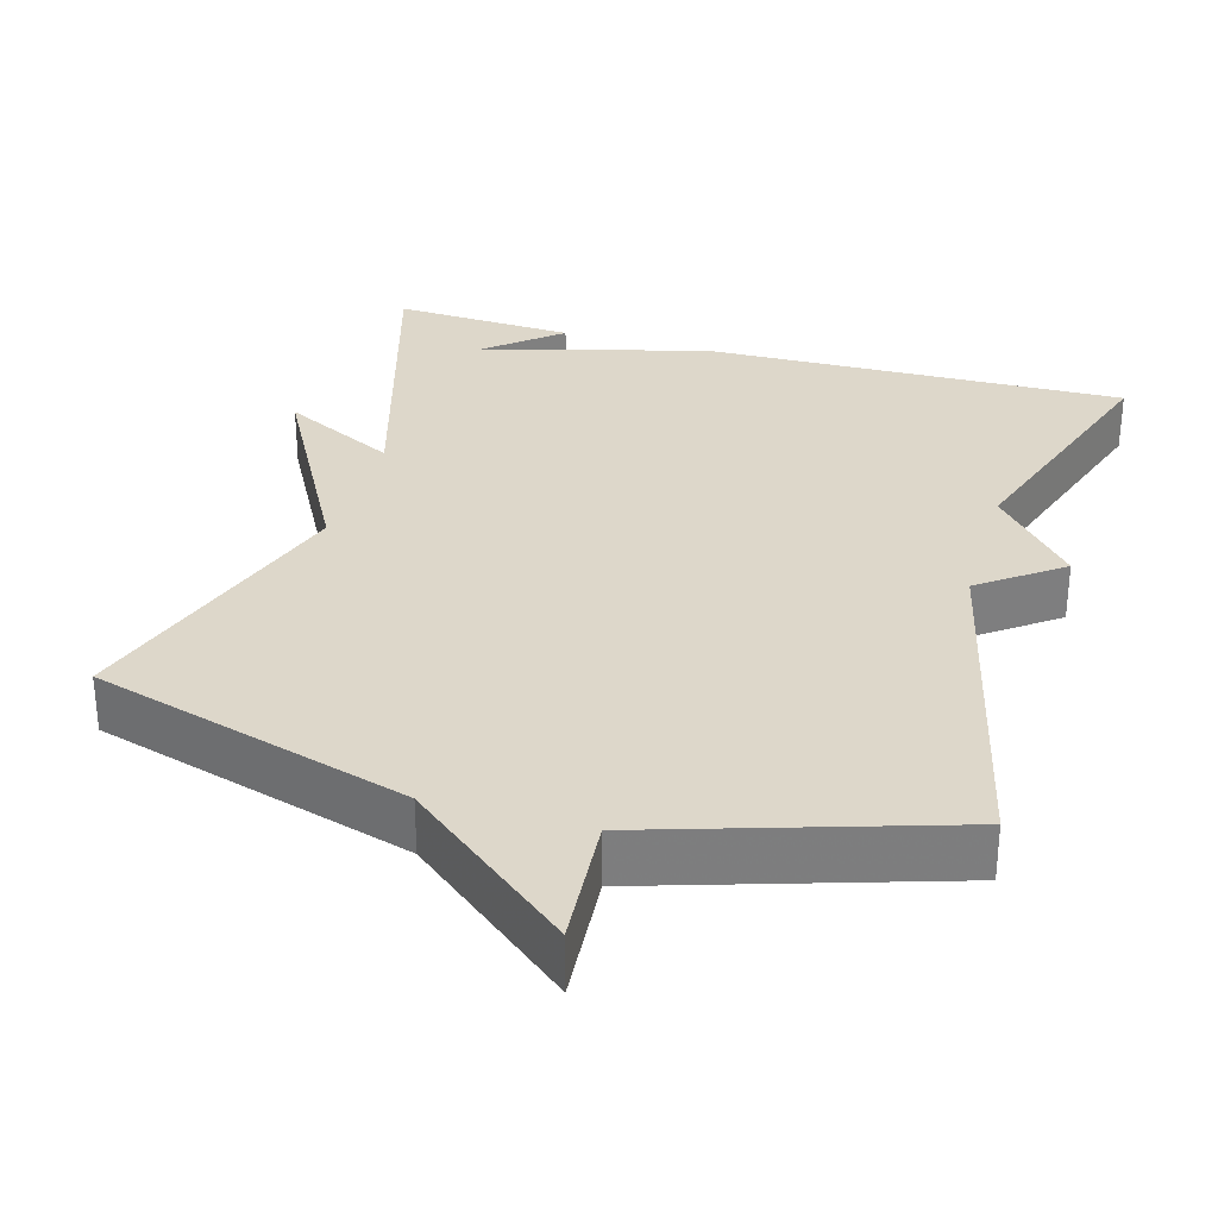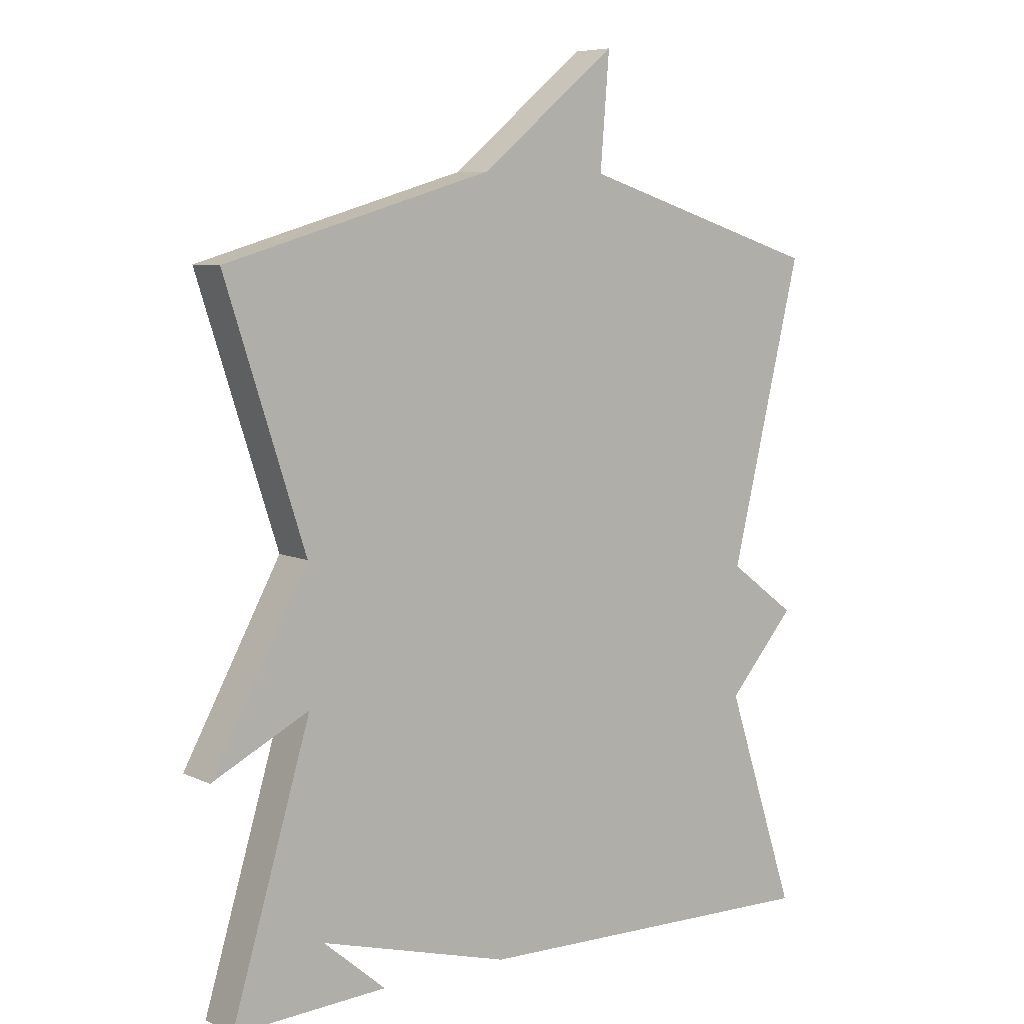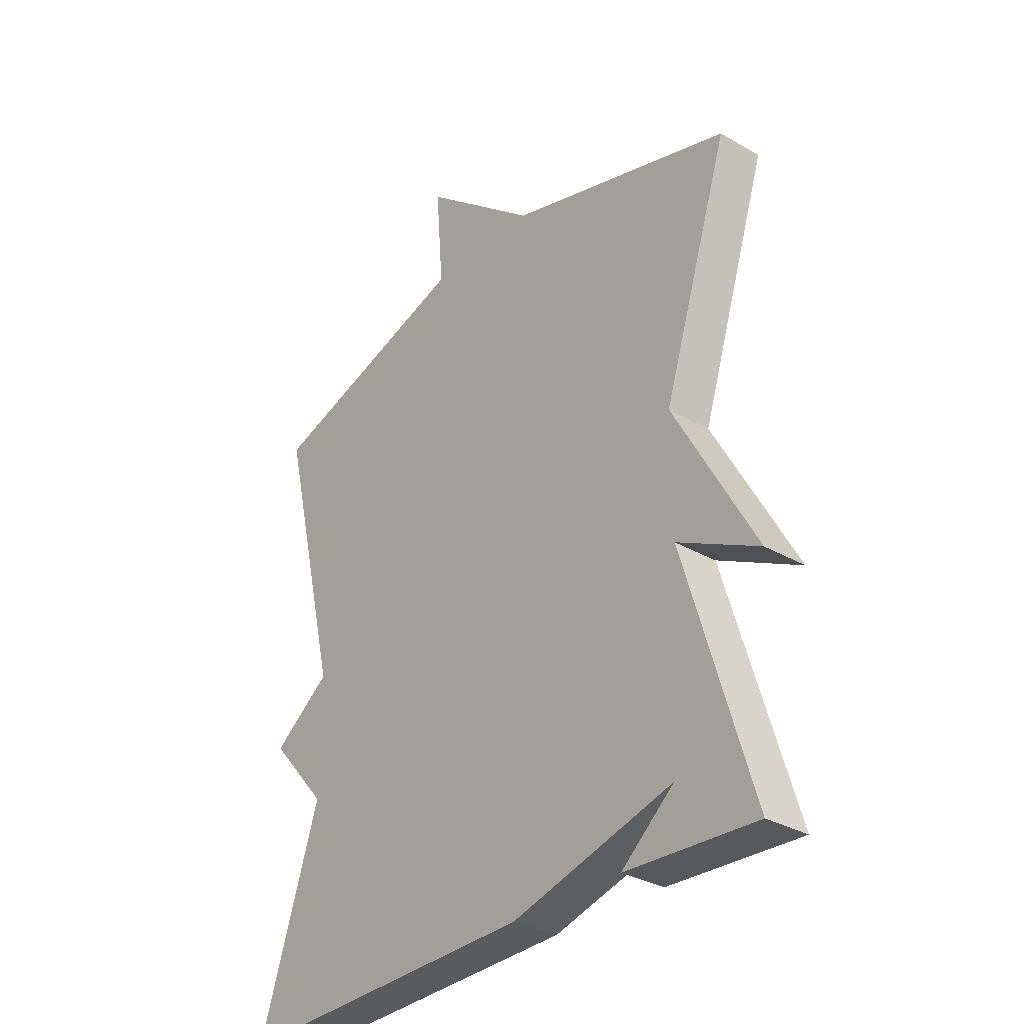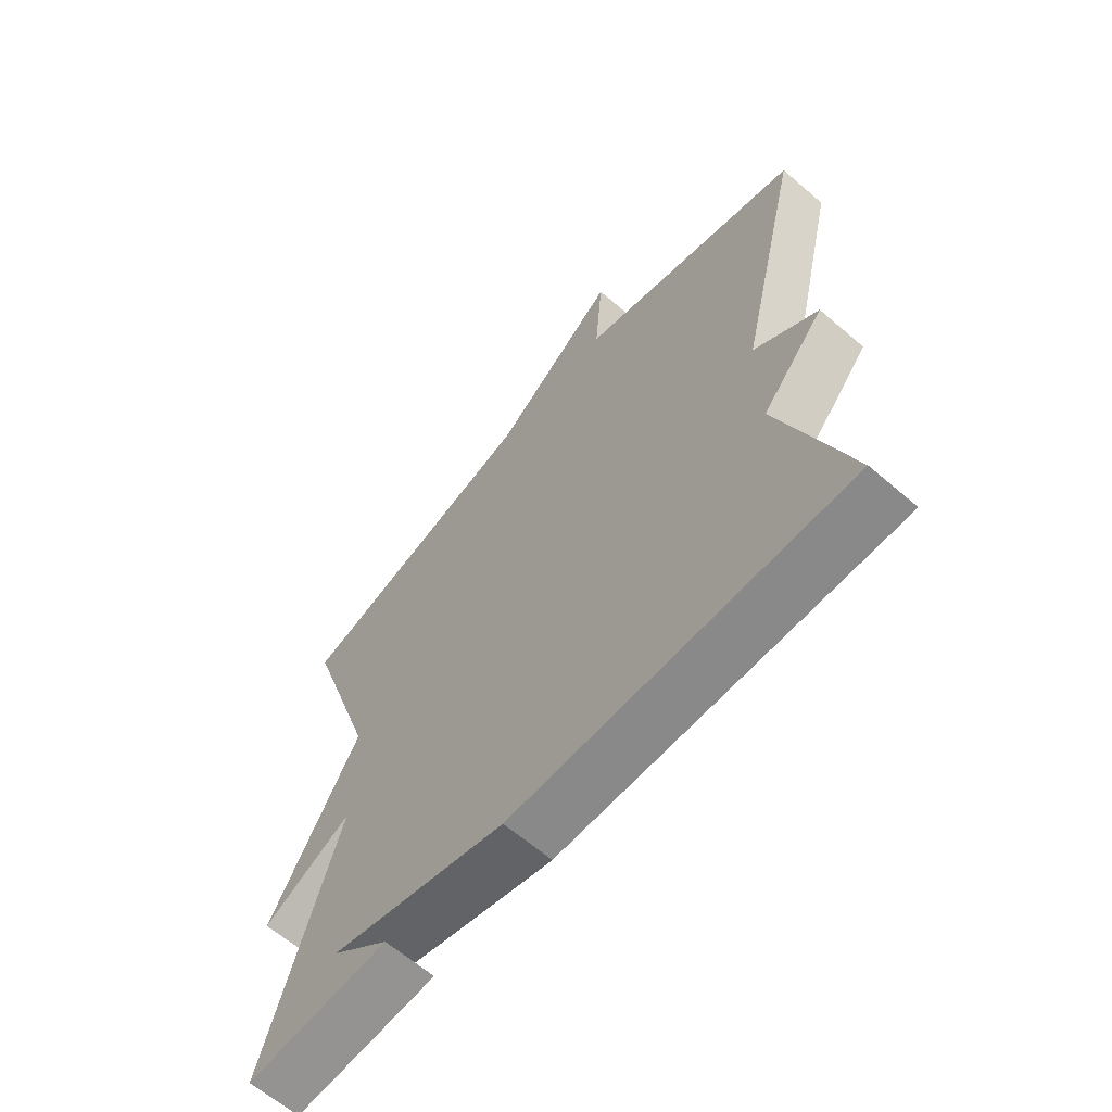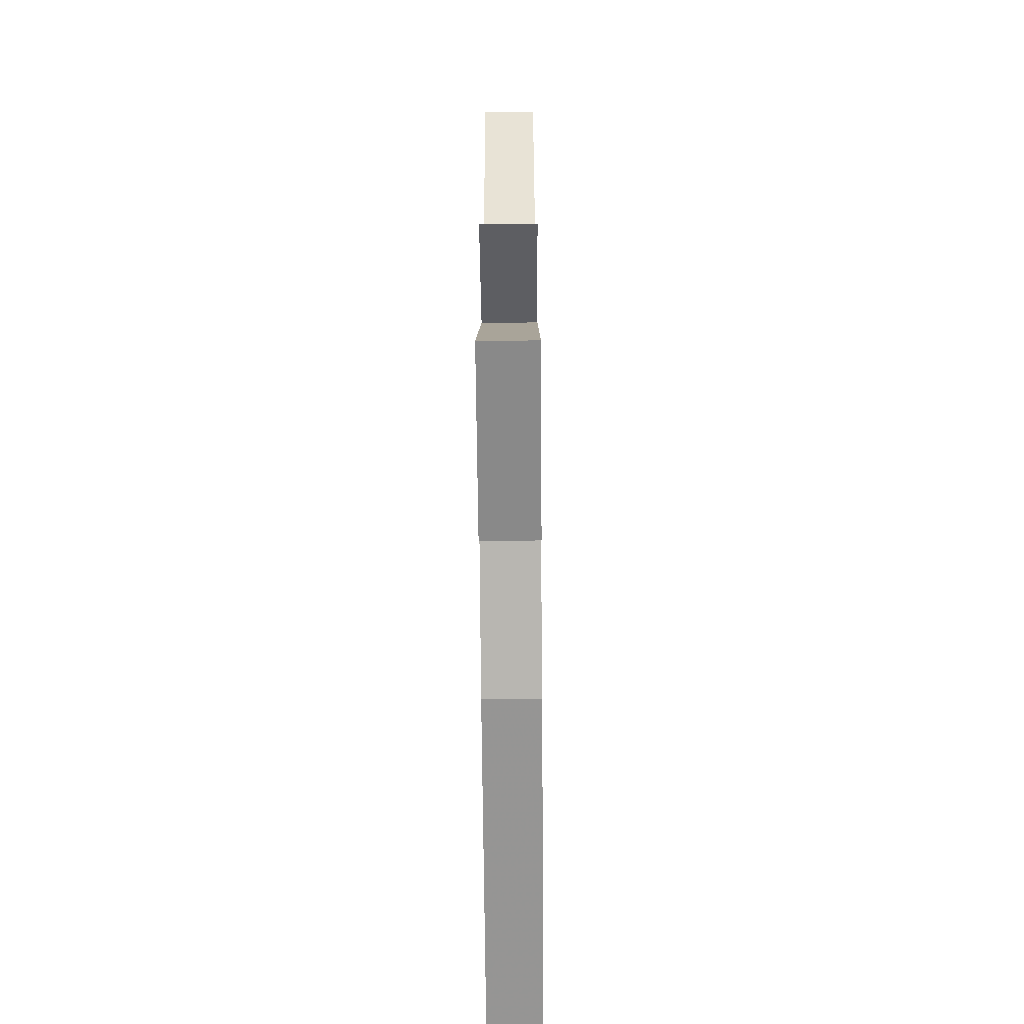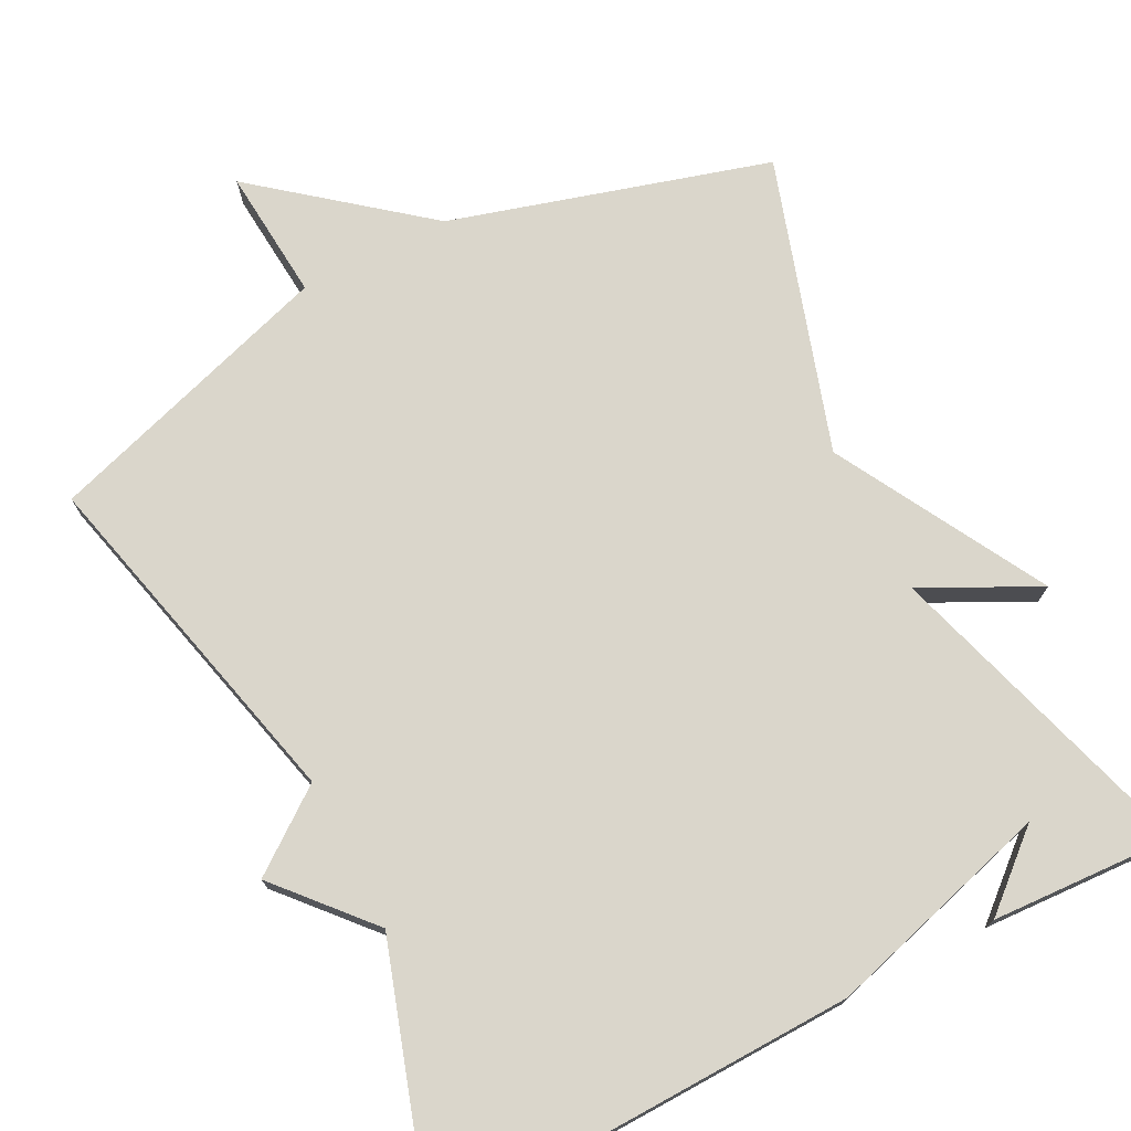
<metadata>
{"format":"obj","ext":"obj","renderer":"f3d","projection":"perspective","resolution":1024,"background":"white","views":[{"elev":30.9,"azim":16.2,"up":"+Y"},{"elev":7.2,"azim":-37.4,"up":"+Z"},{"elev":-31.8,"azim":-129.3,"up":"+Z"},{"elev":-64.3,"azim":49.2,"up":"+Z"},{"elev":-66.1,"azim":-89.5,"up":"+Z"},{"elev":73.8,"azim":152.6,"up":"+Y"}]}
</metadata>
<code>
v -0.5 0.07 -0.5
v -0.376 0.07 -0.084
v -0.527 0.07 -0.16
v -0.376 0.07 0.116
v -0.5 0.07 0.5
v -0.083 0.07 0.622
v 0.131 0.07 0.796
v 0.117 0.07 0.622
v 0.5 0.07 0.5
v 0.389 0.07 0.038
v 0.495 0.07 -0.041
v 0.389 0.07 -0.162
v 0.5 0.07 -0.5
v -0.06 0.07 -0.487
v -0.357 0.07 -0.404
v -0.26 0.07 -0.487
v -0.5 0 -0.5
v -0.376 0 -0.084
v -0.527 0 -0.16
v -0.376 0 0.116
v -0.5 0 0.5
v -0.083 0 0.622
v 0.131 0 0.796
v 0.117 0 0.622
v 0.5 0 0.5
v 0.389 0 0.038
v 0.495 0 -0.041
v 0.389 0 -0.162
v 0.5 0 -0.5
v -0.06 0 -0.487
v -0.357 0 -0.404
v -0.26 0 -0.487
f 15 16 1
f 12 13 14 15
f 10 11 12 15
f 8 9 10 15
f 15 1 2
f 8 15 2
f 7 8 2
f 6 7 2
f 4 5 6
f 2 3 4 6
f 17 32 31
f 31 30 29 28
f 31 28 27 26
f 31 26 25 24
f 18 17 31
f 18 31 24
f 18 24 23
f 18 23 22
f 22 21 20
f 22 20 19 18
f 1 17 18 2
f 2 18 19 3
f 3 19 20 4
f 4 20 21 5
f 5 21 22 6
f 6 22 23 7
f 7 23 24 8
f 8 24 25 9
f 9 25 26 10
f 10 26 27 11
f 11 27 28 12
f 12 28 29 13
f 13 29 30 14
f 14 30 31 15
f 15 31 32 16
f 16 32 17 1

</code>
